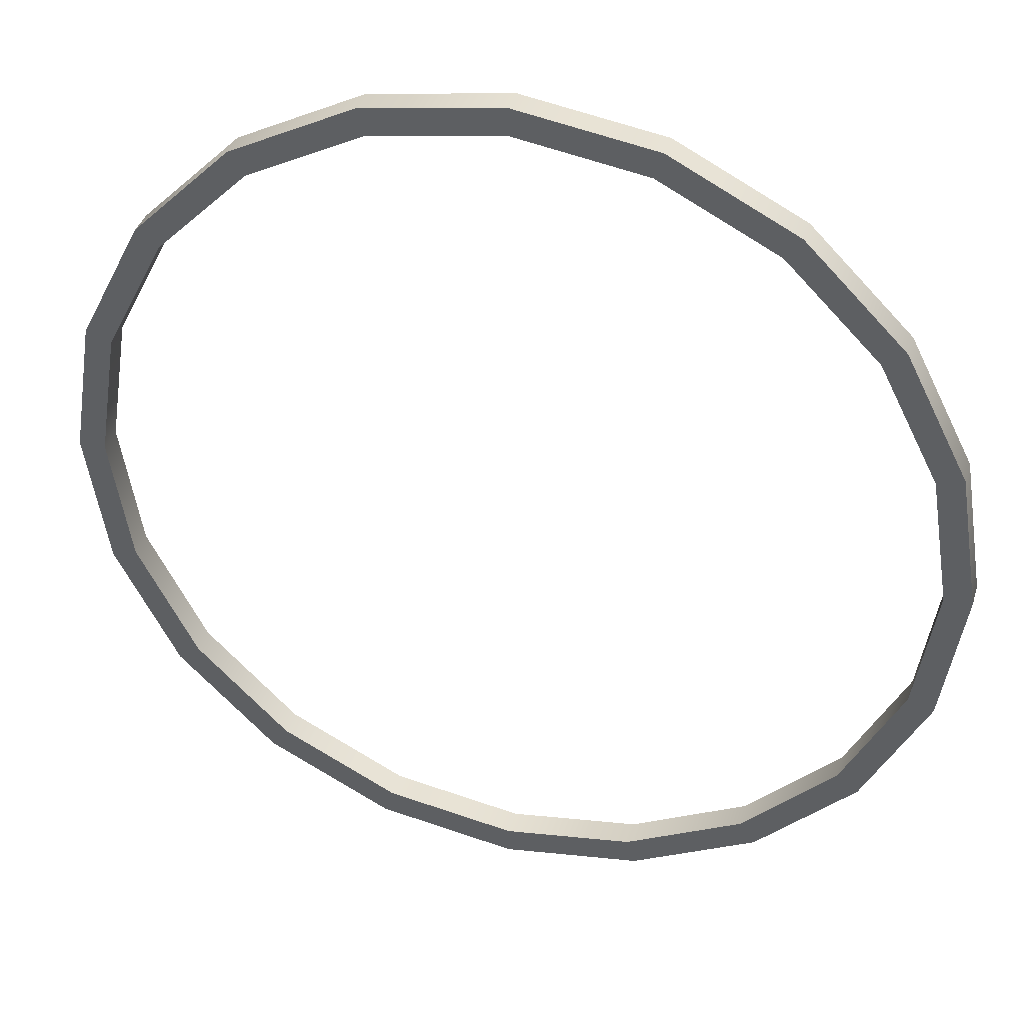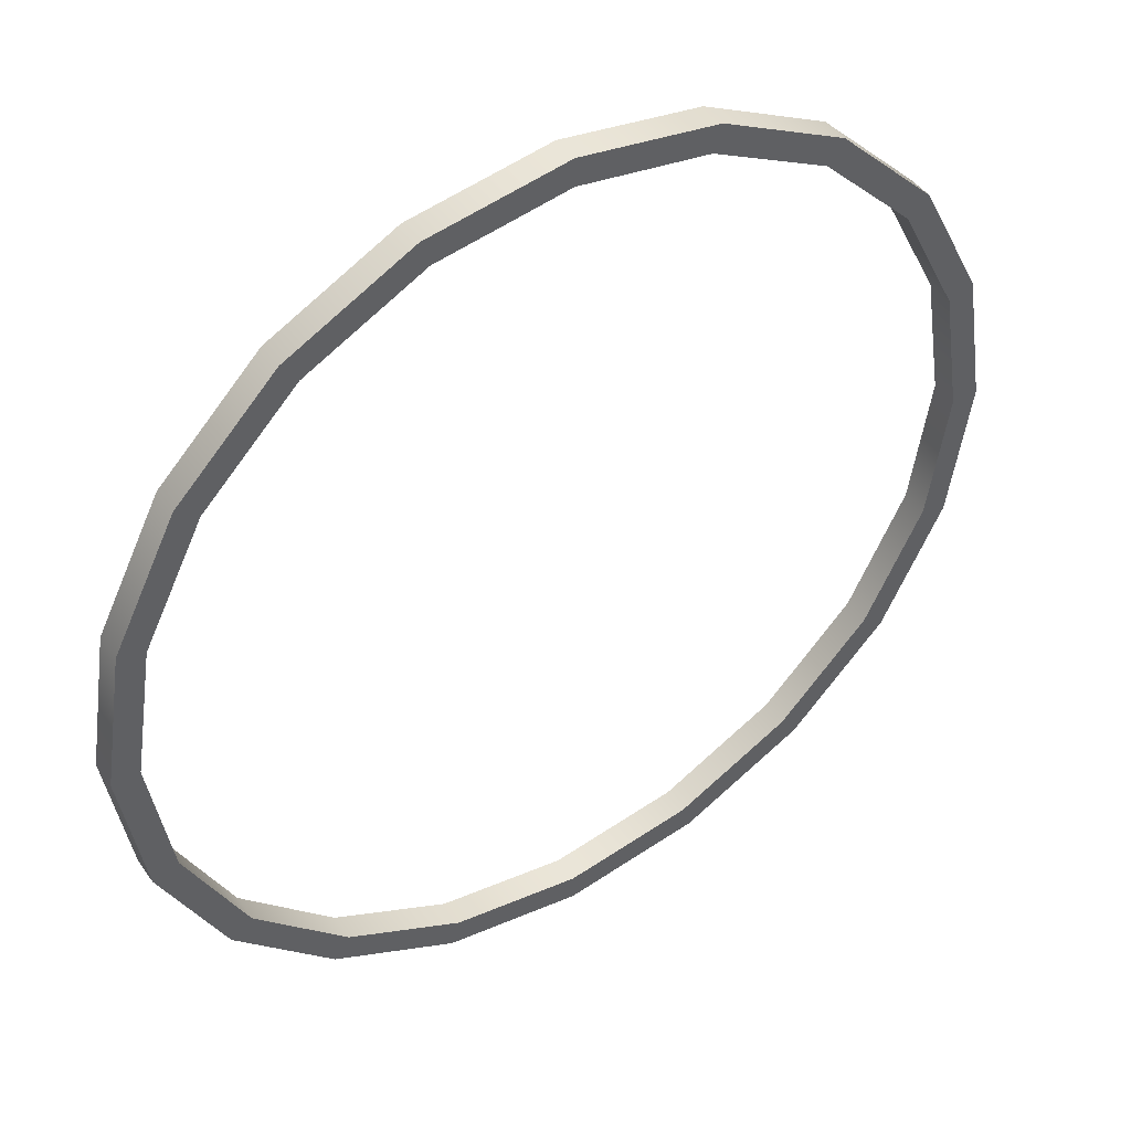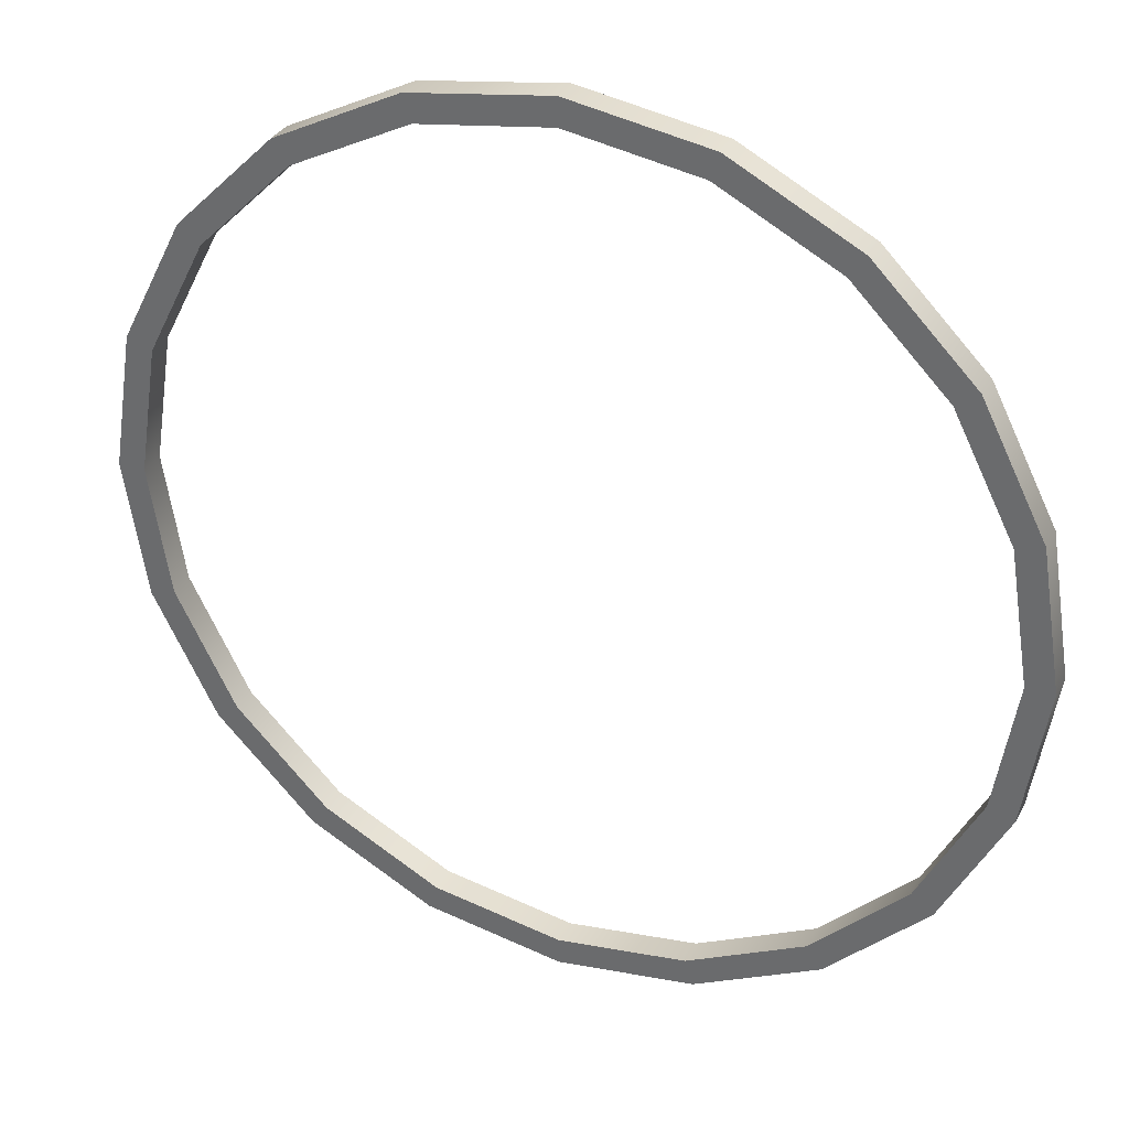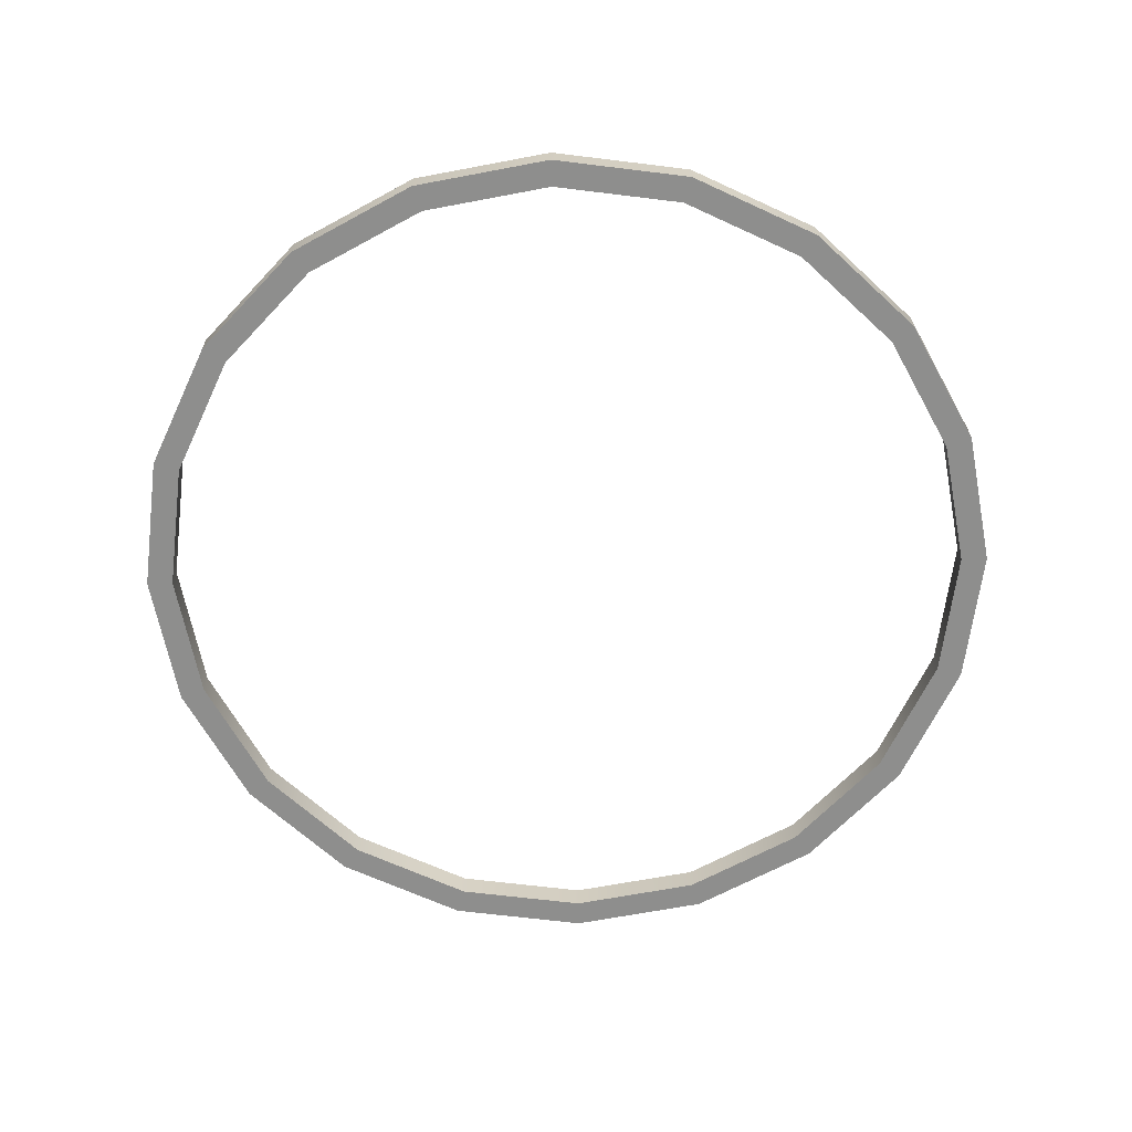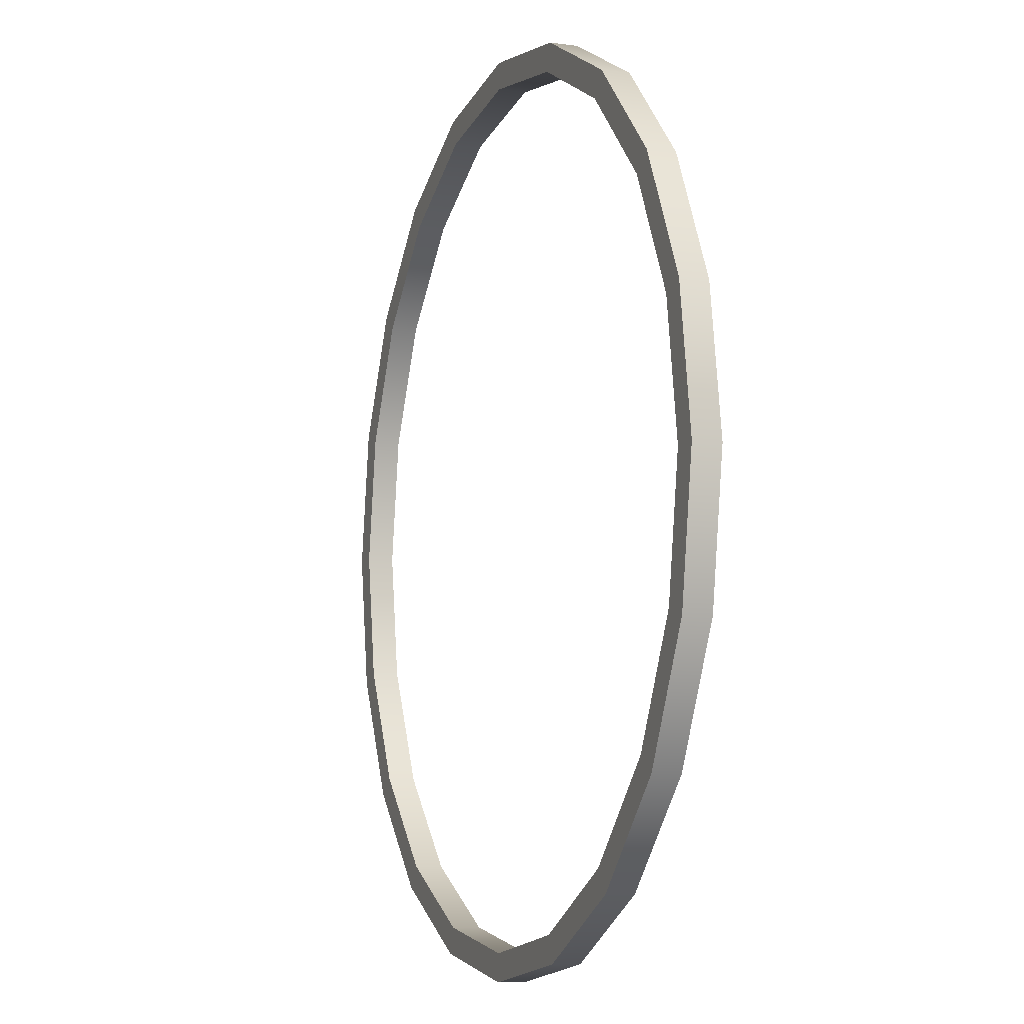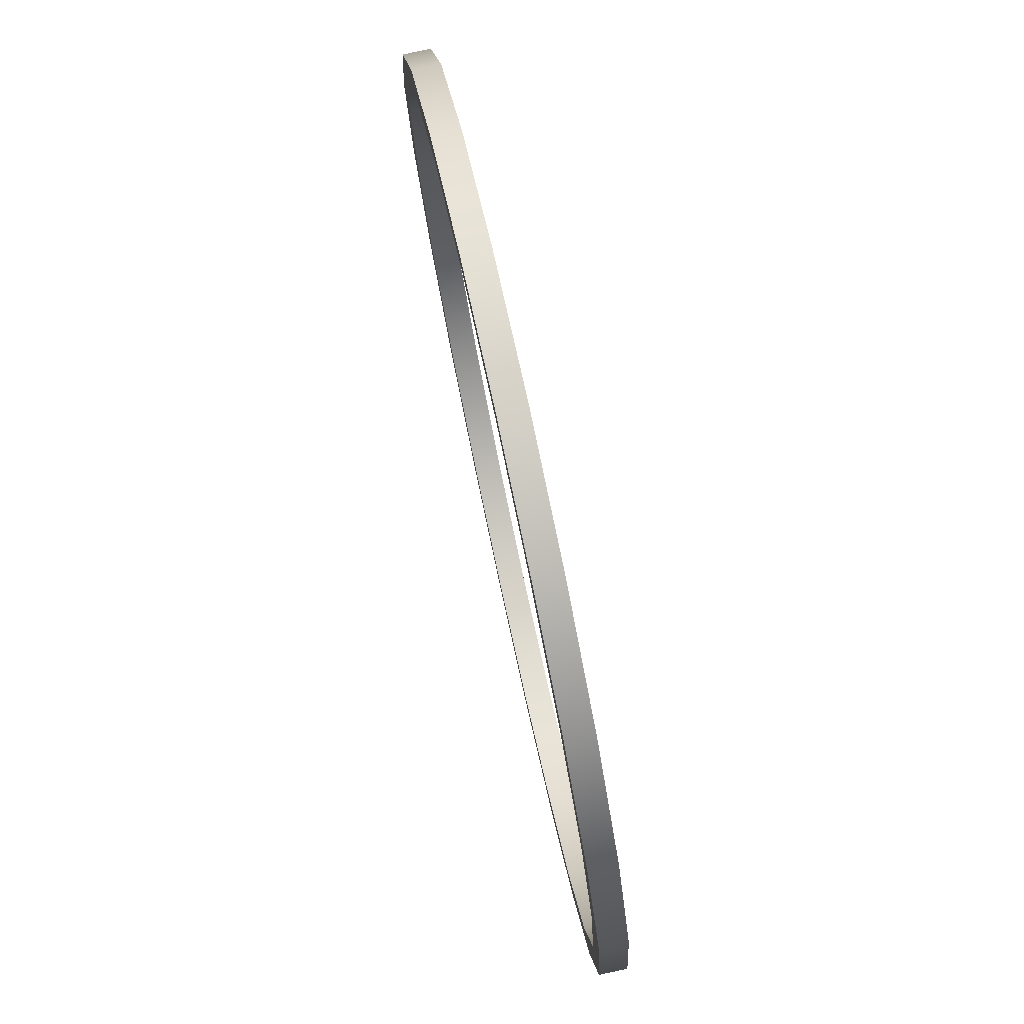
<metadata>
{"format":"obj","ext":"obj","renderer":"f3d","projection":"perspective","resolution":1024,"background":"white","views":[{"elev":37.9,"azim":16.4,"up":"+Z"},{"elev":44.8,"azim":-32.8,"up":"+Z"},{"elev":33.1,"azim":24.3,"up":"+Z"},{"elev":-64.8,"azim":1.9,"up":"+Y"},{"elev":-7.8,"azim":-110.5,"up":"+Z"},{"elev":79.3,"azim":77.8,"up":"+Z"}]}
</metadata>
<code>
g pokestop_far_unvisited_ring
v 0.2948 -0.01 -0.0958
v 0.31 0.01 2.22e-18
v 0.31 -0.01 -2.22e-18
v 0.2948 0.01 -0.0958
v 0.2508 -0.01 -0.1822
v 0.2508 0.01 -0.1822
v 0.1822 -0.01 -0.2508
v 0.1822 0.01 -0.2508
v 0.0958 -0.01 -0.2948
v 0.0958 0.01 -0.2948
v 0 -0.01 -0.31
v 0 0.01 -0.31
v -0.0958 -0.01 -0.2948
v -0.0958 0.01 -0.2948
v -0.1822 -0.01 -0.2508
v -0.1822 0.01 -0.2508
v -0.2508 -0.01 -0.1822
v -0.2508 0.01 -0.1822
v -0.2948 -0.01 -0.0958
v -0.2948 0.01 -0.0958
v -0.31 -0.01 9.537e-09
v -0.31 0.01 9.537e-09
v -0.2948 -0.01 0.0958
v -0.2948 0.01 0.0958
v -0.2508 -0.01 0.1822
v -0.2508 0.01 0.1822
v -0.1822 -0.01 0.2508
v -0.1822 0.01 0.2508
v -0.0958 -0.01 0.2948
v -0.0958 0.01 0.2948
v 9.537e-09 -0.01 0.31
v 9.537e-09 0.01 0.31
v 0.0958 -0.01 0.2948
v 0.0958 0.01 0.2948
v 0.1822 -0.01 0.2508
v 0.1822 0.01 0.2508
v 0.2508 -0.01 0.1822
v 0.2508 0.01 0.1822
v 0.2948 -0.01 0.0958
v 0.2948 0.01 0.0958
v 0.31 -0.01 -2.22e-18
v 0.31 0.01 2.22e-18
v 0.2948 0.01 -0.0958
v 0.33 0.01 2.22e-18
v 0.31 0.01 2.22e-18
v 0.3138 0.01 -0.102
v 0.2508 0.01 -0.1822
v 0.267 0.01 -0.194
v 0.1822 0.01 -0.2508
v 0.194 0.01 -0.267
v 0.0958 0.01 -0.2948
v 0.102 0.01 -0.3138
v 0 0.01 -0.31
v 9.537e-09 0.01 -0.33
v -0.0958 0.01 -0.2948
v -0.102 0.01 -0.3138
v -0.1822 0.01 -0.2508
v -0.194 0.01 -0.267
v -0.2508 0.01 -0.1822
v -0.267 0.01 -0.194
v -0.2948 0.01 -0.0958
v -0.3138 0.01 -0.102
v -0.31 0.01 9.537e-09
v -0.33 0.01 2.22e-18
v -0.2948 0.01 0.0958
v -0.3138 0.01 0.102
v -0.2508 0.01 0.1822
v -0.267 0.01 0.194
v -0.1822 0.01 0.2508
v -0.194 0.01 0.267
v -0.0958 0.01 0.2948
v -0.102 0.01 0.3138
v 9.537e-09 0.01 0.31
v 9.537e-09 0.01 0.33
v 0.0958 0.01 0.2948
v 0.102 0.01 0.3138
v 0.1822 0.01 0.2508
v 0.194 0.01 0.267
v 0.2508 0.01 0.1822
v 0.267 0.01 0.194
v 0.2948 0.01 0.0958
v 0.3138 0.01 0.102
v 0.31 0.01 2.22e-18
v 0.33 0.01 2.22e-18
v 0.3138 0.01 -0.102
v 0.33 -0.01 -2.22e-18
v 0.33 0.01 2.22e-18
v 0.3138 -0.01 -0.102
v 0.267 0.01 -0.194
v 0.267 -0.01 -0.194
v 0.194 0.01 -0.267
v 0.194 -0.01 -0.267
v 0.102 0.01 -0.3138
v 0.102 -0.01 -0.3138
v 9.537e-09 0.01 -0.33
v 9.537e-09 -0.01 -0.33
v -0.102 0.01 -0.3138
v -0.102 -0.01 -0.3138
v -0.194 0.01 -0.267
v -0.194 -0.01 -0.267
v -0.267 0.01 -0.194
v -0.267 -0.01 -0.194
v -0.3138 0.01 -0.102
v -0.3138 -0.01 -0.102
v -0.33 0.01 2.22e-18
v -0.33 -0.01 -2.22e-18
v -0.3138 0.01 0.102
v -0.3138 -0.01 0.102
v -0.267 0.01 0.194
v -0.267 -0.01 0.194
v -0.194 0.01 0.267
v -0.194 -0.01 0.267
v -0.102 0.01 0.3138
v -0.102 -0.01 0.3138
v 9.537e-09 0.01 0.33
v 9.537e-09 -0.01 0.33
v 0.102 0.01 0.3138
v 0.102 -0.01 0.3138
v 0.194 0.01 0.267
v 0.194 -0.01 0.267
v 0.267 0.01 0.194
v 0.267 -0.01 0.194
v 0.3138 0.01 0.102
v 0.3138 -0.01 0.102
v 0.33 0.01 2.22e-18
v 0.33 -0.01 -2.22e-18
v 0.3138 -0.01 -0.102
v 0.31 -0.01 -2.22e-18
v 0.33 -0.01 -2.22e-18
v 0.2948 -0.01 -0.0958
v 0.267 -0.01 -0.194
v 0.2508 -0.01 -0.1822
v 0.194 -0.01 -0.267
v 0.1822 -0.01 -0.2508
v 0.102 -0.01 -0.3138
v 0.0958 -0.01 -0.2948
v 9.537e-09 -0.01 -0.33
v 0 -0.01 -0.31
v -0.102 -0.01 -0.3138
v -0.0958 -0.01 -0.2948
v -0.194 -0.01 -0.267
v -0.1822 -0.01 -0.2508
v -0.267 -0.01 -0.194
v -0.2508 -0.01 -0.1822
v -0.3138 -0.01 -0.102
v -0.2948 -0.01 -0.0958
v -0.33 -0.01 -2.22e-18
v -0.31 -0.01 9.537e-09
v -0.3138 -0.01 0.102
v -0.2948 -0.01 0.0958
v -0.267 -0.01 0.194
v -0.2508 -0.01 0.1822
v -0.194 -0.01 0.267
v -0.1822 -0.01 0.2508
v -0.102 -0.01 0.3138
v -0.0958 -0.01 0.2948
v 9.537e-09 -0.01 0.33
v 9.537e-09 -0.01 0.31
v 0.102 -0.01 0.3138
v 0.0958 -0.01 0.2948
v 0.194 -0.01 0.267
v 0.1822 -0.01 0.2508
v 0.267 -0.01 0.194
v 0.2508 -0.01 0.1822
v 0.3138 -0.01 0.102
v 0.2948 -0.01 0.0958
v 0.33 -0.01 -2.22e-18
v 0.31 -0.01 -2.22e-18
g pokestop_far_unvisited_ring_0
f 3 2 1
f 2 4 1
f 1 4 5
f 4 6 5
f 5 6 7
f 6 8 7
f 7 8 9
f 8 10 9
f 9 10 11
f 10 12 11
f 11 12 13
f 12 14 13
f 13 14 15
f 14 16 15
f 15 16 17
f 16 18 17
f 17 18 19
f 18 20 19
f 19 20 21
f 20 22 21
f 21 22 23
f 22 24 23
f 23 24 25
f 24 26 25
f 25 26 27
f 26 28 27
f 27 28 29
f 28 30 29
f 29 30 31
f 30 32 31
f 31 32 33
f 32 34 33
f 33 34 35
f 34 36 35
f 35 36 37
f 36 38 37
f 37 38 39
f 38 40 39
f 39 40 41
f 40 42 41
f 45 44 43
f 44 46 43
f 43 46 47
f 46 48 47
f 47 48 49
f 48 50 49
f 49 50 51
f 50 52 51
f 51 52 53
f 52 54 53
f 53 54 55
f 54 56 55
f 55 56 57
f 56 58 57
f 57 58 59
f 58 60 59
f 59 60 61
f 60 62 61
f 61 62 63
f 62 64 63
f 63 64 65
f 64 66 65
f 65 66 67
f 66 68 67
f 67 68 69
f 68 70 69
f 69 70 71
f 70 72 71
f 71 72 73
f 72 74 73
f 73 74 75
f 74 76 75
f 75 76 77
f 76 78 77
f 77 78 79
f 78 80 79
f 79 80 81
f 80 82 81
f 81 82 83
f 82 84 83
f 87 86 85
f 86 88 85
f 85 88 89
f 88 90 89
f 89 90 91
f 90 92 91
f 91 92 93
f 92 94 93
f 93 94 95
f 94 96 95
f 95 96 97
f 96 98 97
f 97 98 99
f 98 100 99
f 99 100 101
f 100 102 101
f 101 102 103
f 102 104 103
f 103 104 105
f 104 106 105
f 105 106 107
f 106 108 107
f 107 108 109
f 108 110 109
f 109 110 111
f 110 112 111
f 111 112 113
f 112 114 113
f 113 114 115
f 114 116 115
f 115 116 117
f 116 118 117
f 117 118 119
f 118 120 119
f 119 120 121
f 120 122 121
f 121 122 123
f 122 124 123
f 123 124 125
f 124 126 125
f 129 128 127
f 128 130 127
f 127 130 131
f 130 132 131
f 131 132 133
f 132 134 133
f 133 134 135
f 134 136 135
f 135 136 137
f 136 138 137
f 137 138 139
f 138 140 139
f 139 140 141
f 140 142 141
f 141 142 143
f 142 144 143
f 143 144 145
f 144 146 145
f 145 146 147
f 146 148 147
f 147 148 149
f 148 150 149
f 149 150 151
f 150 152 151
f 151 152 153
f 152 154 153
f 153 154 155
f 154 156 155
f 155 156 157
f 156 158 157
f 157 158 159
f 158 160 159
f 159 160 161
f 160 162 161
f 161 162 163
f 162 164 163
f 163 164 165
f 164 166 165
f 165 166 167
f 166 168 167

</code>
